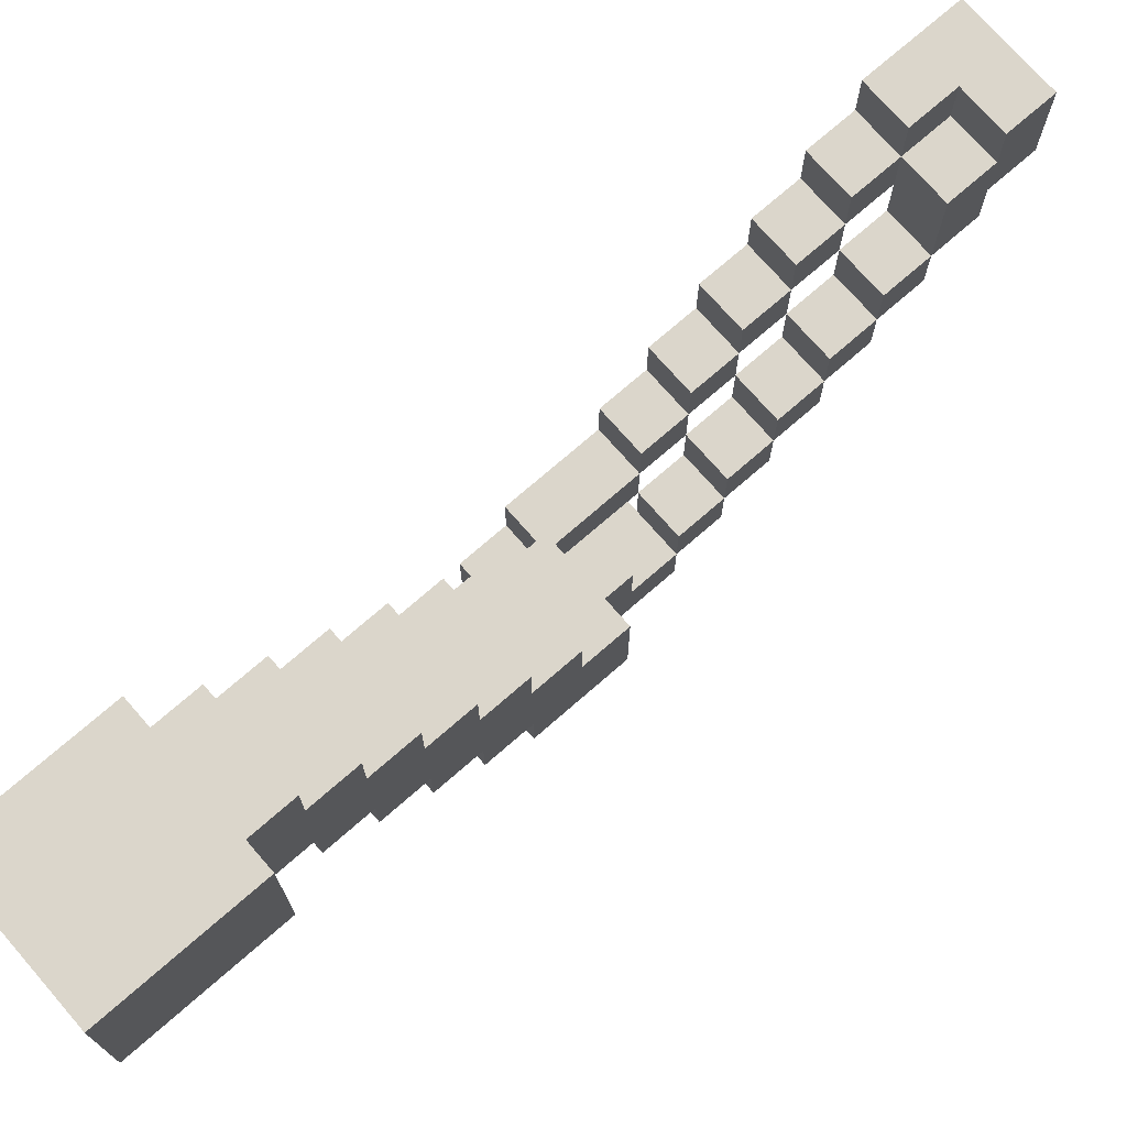
<metadata>
{"format":"obj","ext":"obj","renderer":"f3d","projection":"perspective","resolution":1024,"background":"white","views":[{"elev":73.5,"azim":-131.1,"up":"+Y"}]}
</metadata>
<code>
g default
v -0.18 1.08 -0.585
v -0.18 0.81 -0.585
v -0.18 0.81 -0.855
v -0.18 1.08 -0.855
v -0.09 0.27 -0.135
v -0.09 0.18 0.045
v -0.09 0.18 -0.135
v -0.09 0.36 0.045
v -0.09 0.27 -0.225
v -0.09 0.36 -0.045
v -0.09 0.36 -0.225
v -0.09 0.45 -0.045
v -0.09 0.36 -0.315
v -0.09 0.45 -0.135
v -0.09 0.45 -0.315
v -0.09 0.54 -0.135
v -0.09 0.45 -0.405
v -0.09 0.54 -0.225
v -0.09 0.54 -0.405
v -0.09 0.63 -0.225
v -0.09 0.54 -0.495
v -0.09 0.63 -0.315
v -0.09 0.63 -0.495
v -0.09 0.72 -0.315
v -0.09 0.63 -0.585
v -0.09 0.72 -0.405
v -0.09 0.72 -0.585
v -0.09 0.81 -0.405
v -0.09 0.72 -0.675
v -0.09 0.81 -0.495
v -0.09 0.81 -0.585
v -0.09 0.81 -0.675
v -0.09 0.9 -0.495
v -0.09 0.9 -0.585
v 0 0.09 0.225
v 0 0 0.225
v 0 0 0.045
v 0 0.09 0.135
v 0 0.09 0.045
v 0 0.18 0.135
v 0 0.18 0.045
v 0 0.18 0.315
v 0 0.09 0.315
v 0 0.18 0.225
v 0 0.27 0.405
v 0 0.18 0.405
v 0 0.27 0.315
v 0 0.36 0.495
v 0 0.27 0.495
v 0 0.36 0.405
v 0 0.45 0.585
v 0 0.36 0.585
v 0 0.45 0.495
v 0 0.54 0.675
v 0 0.45 0.675
v 0 0.54 0.585
v 0 0.63 0.765
v 0 0.54 0.765
v 0 0.72 0.765
v 0 0.63 0.855
v 0 0.72 0.675
v 0 0.81 0.855
v 0 0.81 0.765
v 0 0.18 0.045
v 0 0.09 0.045
v 0 0.09 -0.045
v 0 0.18 -0.045
v 0 0.27 -0.135
v 0 0.18 -0.135
v 0 0.18 -0.225
v 0 0.27 -0.225
v 0.09 0.27 0.225
v 0.09 0.18 0.225
v 0.09 0.18 0.135
v 0.09 0.18 0.045
v 0.09 0.27 0.045
v 0.09 0.36 0.315
v 0.09 0.27 0.315
v 0.09 0.36 0.225
v 0.09 0.45 0.405
v 0.09 0.36 0.405
v 0.09 0.45 0.315
v 0.09 0.54 0.495
v 0.09 0.45 0.495
v 0.09 0.54 0.405
v 0.09 0.63 0.585
v 0.09 0.54 0.585
v 0.09 0.63 0.495
v 0.09 0.72 0.675
v 0.09 0.63 0.675
v 0.09 0.72 0.585
v 0.09 0.81 0.765
v 0.09 0.72 0.765
v 0.09 0.72 0.675
v 0.09 0.81 0.675
v 0.09 0.09 0.315
v 0.09 0.18 0.315
v 0.09 0.09 0.225
v 0.09 0.18 0.225
v 0.09 0.18 0.405
v 0.09 0.27 0.405
v 0.09 0.27 0.315
v 0.09 0.27 0.495
v 0.09 0.36 0.495
v 0.09 0.36 0.405
v 0.09 0.36 0.585
v 0.09 0.45 0.585
v 0.09 0.45 0.495
v 0.09 0.45 0.675
v 0.09 0.54 0.675
v 0.09 0.54 0.585
v 0.09 0.54 0.765
v 0.09 0.63 0.765
v 0.09 0.63 0.675
v 0.09 0.09 0.135
v 0.09 0.18 0.135
v 0.09 0.09 0.045
v 0.09 0.18 0.045
v 0.09 0.27 0.045
v 0.09 0.18 -0.045
v 0.09 0.27 -0.045
v 0.09 0.36 0.045
v 0.09 0.27 -0.135
v 0.09 0.36 -0.045
v 0.09 0.36 -0.135
v 0.09 0.45 -0.045
v 0.09 0.36 -0.225
v 0.09 0.45 -0.135
v 0.09 0.45 -0.225
v 0.09 0.54 -0.135
v 0.09 0.45 -0.315
v 0.09 0.54 -0.225
v 0.09 0.54 -0.315
v 0.09 0.63 -0.225
v 0.09 0.54 -0.405
v 0.09 0.63 -0.315
v 0.09 0.63 -0.405
v 0.09 0.72 -0.315
v 0.09 0.63 -0.495
v 0.09 0.72 -0.405
v 0.09 0.72 -0.495
v 0.09 0.81 -0.405
v 0.09 0.72 -0.585
v 0.09 0.81 -0.495
v 0.09 0.81 -0.585
v 0.09 0.9 -0.495
v 0.09 0.81 -0.675
v 0.09 0.9 -0.585
v 0.09 0.9 -0.675
v 0.09 0.99 -0.765
v 0.09 0.9 -0.765
v 0.09 1.08 -0.585
v 0.09 0.99 -0.855
v 0.09 1.08 -0.855
v 0.09 0.18 -0.045
v 0.09 0.27 -0.045
v 0.09 0.18 -0.225
v 0.09 0.27 -0.135
v 0.09 0.36 -0.135
v 0.09 0.36 -0.225
v 0.09 0.45 -0.225
v 0.09 0.36 -0.315
v 0.09 0.45 -0.315
v 0.09 0.54 -0.315
v 0.09 0.45 -0.405
v 0.09 0.54 -0.405
v 0.09 0.63 -0.405
v 0.09 0.54 -0.495
v 0.09 0.63 -0.495
v 0.09 0.72 -0.495
v 0.09 0.63 -0.585
v 0.09 0.72 -0.585
v 0.09 0.81 -0.585
v 0.09 0.72 -0.675
v 0.09 0.81 -0.675
v 0.09 0.9 -0.675
v 0.09 0.81 -0.855
v 0.09 0.9 -0.765
v 0.09 0.99 -0.765
v 0.09 0.99 -0.855
v 0.18 0 0.225
v 0.18 0.09 0.225
v 0.18 0 0.045
v 0.18 0.09 0.045
v 0.18 0.18 0.045
v 0.18 0.09 -0.045
v 0.18 0.18 -0.045
v 0.18 0.18 0.225
v 0.18 0.27 0.225
v 0.18 0.27 0.045
v 0.18 0.27 0.315
v 0.18 0.36 0.315
v 0.18 0.36 0.225
v 0.18 0.36 0.405
v 0.18 0.45 0.405
v 0.18 0.45 0.315
v 0.18 0.45 0.495
v 0.18 0.54 0.495
v 0.18 0.54 0.405
v 0.18 0.54 0.585
v 0.18 0.63 0.585
v 0.18 0.63 0.495
v 0.18 0.63 0.855
v 0.18 0.72 0.855
v 0.18 0.72 0.675
v 0.18 0.72 0.585
v 0.18 0.72 0.855
v 0.18 0.81 0.855
v 0.18 0.72 0.675
v 0.18 0.81 0.675
v 0.09 0.63 0.855
v 0 0.63 0.855
v 0 0.81 0.855
v 0.09 0.72 0.855
v 0.18 0.72 0.855
v 0.18 0.81 0.855
v 0.18 0.63 0.855
v 0.09 0.63 0.855
v 0.09 0.72 0.855
v 0.18 0.72 0.855
v 0.09 0.54 0.765
v 0 0.54 0.765
v 0 0.63 0.765
v 0.09 0.63 0.765
v 0.09 0.45 0.675
v 0 0.45 0.675
v 0 0.54 0.675
v 0.09 0.54 0.675
v 0.09 0.36 0.585
v 0 0.36 0.585
v 0 0.45 0.585
v 0.09 0.45 0.585
v 0.18 0.54 0.585
v 0.09 0.54 0.585
v 0.09 0.63 0.585
v 0.18 0.63 0.585
v 0.09 0.27 0.495
v 0 0.27 0.495
v 0 0.36 0.495
v 0.09 0.36 0.495
v 0.18 0.45 0.495
v 0.09 0.45 0.495
v 0.09 0.54 0.495
v 0.18 0.54 0.495
v 0.09 0.18 0.405
v 0 0.18 0.405
v 0 0.27 0.405
v 0.09 0.27 0.405
v 0.18 0.36 0.405
v 0.09 0.36 0.405
v 0.09 0.45 0.405
v 0.18 0.45 0.405
v 0.09 0.09 0.315
v 0 0.09 0.315
v 0 0.18 0.315
v 0.09 0.18 0.315
v 0.18 0.27 0.315
v 0.09 0.27 0.315
v 0.09 0.36 0.315
v 0.18 0.36 0.315
v 0.09 0 0.225
v 0 0 0.225
v 0 0.09 0.225
v 0.09 0.09 0.225
v 0.18 0 0.225
v 0.09 0 0.225
v 0.09 0.09 0.225
v 0.18 0.09 0.225
v 0.18 0.18 0.225
v 0.09 0.18 0.225
v 0.09 0.27 0.225
v 0.18 0.27 0.225
v 0.09 0.09 0.135
v 0 0.09 0.135
v 0 0.18 0.135
v 0.09 0.18 0.135
v 0 0.18 0.045
v -0.09 0.18 0.045
v -0.09 0.36 0.045
v 0.09 0.18 0.045
v 0.09 0.27 0.045
v 0.09 0.36 0.045
v 0.18 0.09 0.045
v 0.09 0.09 0.045
v 0.09 0.18 0.045
v 0.18 0.18 0.045
v 0.09 0.36 -0.045
v -0.09 0.36 -0.045
v -0.09 0.45 -0.045
v 0.09 0.45 -0.045
v 0.09 0.45 -0.135
v -0.09 0.45 -0.135
v -0.09 0.54 -0.135
v 0.09 0.54 -0.135
v 0.09 0.54 -0.225
v -0.09 0.54 -0.225
v -0.09 0.63 -0.225
v 0.09 0.63 -0.225
v 0.09 0.63 -0.315
v -0.09 0.63 -0.315
v -0.09 0.72 -0.315
v 0.09 0.72 -0.315
v 0.09 0.72 -0.405
v -0.09 0.72 -0.405
v -0.09 0.81 -0.405
v 0.09 0.81 -0.405
v 0.09 0.81 -0.495
v -0.09 0.81 -0.495
v -0.09 0.9 -0.495
v 0.09 0.9 -0.495
v -0.09 0.81 -0.585
v -0.18 0.81 -0.585
v -0.18 1.08 -0.585
v -0.09 0.9 -0.585
v 0.09 0.9 -0.585
v 0.09 1.08 -0.585
v 0 0.72 0.765
v 0.09 0.72 0.765
v 0 0.81 0.765
v 0.09 0.81 0.765
v 0 0.54 0.675
v 0.09 0.54 0.675
v 0 0.72 0.675
v 0.09 0.63 0.675
v 0.09 0.72 0.675
v 0.18 0.72 0.675
v 0.09 0.81 0.675
v 0.18 0.81 0.675
v 0 0.45 0.585
v 0.09 0.45 0.585
v 0 0.54 0.585
v 0.09 0.54 0.585
v 0.09 0.63 0.585
v 0.18 0.63 0.585
v 0.09 0.72 0.585
v 0.18 0.72 0.585
v 0 0.36 0.495
v 0.09 0.36 0.495
v 0 0.45 0.495
v 0.09 0.45 0.495
v 0.09 0.54 0.495
v 0.18 0.54 0.495
v 0.09 0.63 0.495
v 0.18 0.63 0.495
v 0 0.27 0.405
v 0.09 0.27 0.405
v 0 0.36 0.405
v 0.09 0.36 0.405
v 0.09 0.45 0.405
v 0.18 0.45 0.405
v 0.09 0.54 0.405
v 0.18 0.54 0.405
v 0 0.18 0.315
v 0.09 0.18 0.315
v 0 0.27 0.315
v 0.09 0.27 0.315
v 0.09 0.36 0.315
v 0.18 0.36 0.315
v 0.09 0.45 0.315
v 0.18 0.45 0.315
v 0 0.09 0.225
v 0.09 0.09 0.225
v 0 0.18 0.225
v 0.09 0.18 0.225
v 0.09 0.27 0.225
v 0.18 0.27 0.225
v 0.09 0.36 0.225
v 0.18 0.36 0.225
v 0 0 0.045
v 0.09 0 0.045
v 0 0.09 0.045
v 0.09 0.09 0.045
v 0.09 0 0.045
v 0.18 0 0.045
v 0.09 0.09 0.045
v 0.18 0.09 0.045
v 0.09 0.18 0.045
v 0.18 0.18 0.045
v 0.09 0.27 0.045
v 0.18 0.27 0.045
v 0 0.09 -0.045
v 0.09 0.18 -0.045
v 0 0.18 -0.045
v 0.18 0.09 -0.045
v 0.18 0.18 -0.045
v -0.09 0.18 -0.135
v 0 0.18 -0.135
v -0.09 0.27 -0.135
v 0 0.27 -0.135
v -0.09 0.27 -0.225
v 0 0.27 -0.225
v -0.09 0.36 -0.225
v 0 0.36 -0.225
v 0 0.18 -0.225
v 0.09 0.18 -0.225
v 0 0.27 -0.225
v 0 0.36 -0.225
v 0.09 0.36 -0.225
v -0.09 0.36 -0.315
v 0 0.36 -0.315
v -0.09 0.45 -0.315
v 0 0.45 -0.315
v 0 0.36 -0.315
v 0.09 0.36 -0.315
v 0 0.45 -0.315
v 0.09 0.45 -0.315
v -0.09 0.45 -0.405
v 0 0.45 -0.405
v -0.09 0.54 -0.405
v 0 0.54 -0.405
v 0 0.45 -0.405
v 0.09 0.45 -0.405
v 0 0.54 -0.405
v 0.09 0.54 -0.405
v -0.09 0.54 -0.495
v 0 0.54 -0.495
v -0.09 0.63 -0.495
v 0 0.63 -0.495
v 0 0.54 -0.495
v 0.09 0.54 -0.495
v 0 0.63 -0.495
v 0.09 0.63 -0.495
v -0.09 0.63 -0.585
v 0 0.63 -0.585
v -0.09 0.72 -0.585
v 0 0.72 -0.585
v 0 0.63 -0.585
v 0.09 0.63 -0.585
v 0 0.72 -0.585
v 0.09 0.72 -0.585
v -0.09 0.72 -0.675
v 0 0.72 -0.675
v -0.09 0.81 -0.675
v 0 0.81 -0.675
v 0 0.72 -0.675
v 0.09 0.72 -0.675
v 0 0.81 -0.675
v 0.09 0.81 -0.675
v -0.18 0.81 -0.855
v 0 0.81 -0.855
v -0.18 1.08 -0.855
v 0 0.99 -0.855
v 0.09 0.99 -0.855
v 0.09 1.08 -0.855
v 0 0.81 -0.855
v 0.09 0.81 -0.855
v 0 0.99 -0.855
v 0.09 0.99 -0.855
v 0 0 0.045
v 0 0 0.225
v 0.09 0 0.225
v 0.09 0 0.045
v 0.09 0 0.045
v 0.09 0 0.225
v 0.18 0 0.225
v 0.18 0 0.045
v 0 0.09 0.225
v 0 0.09 0.315
v 0.09 0.09 0.315
v 0.09 0.09 0.225
v 0 0.09 -0.045
v 0 0.09 0.045
v 0.09 0.09 0.045
v 0.18 0.09 0.045
v 0.18 0.09 -0.045
v 0 0.18 0.315
v 0 0.18 0.405
v 0.09 0.18 0.405
v 0.09 0.18 0.315
v 0.09 0.18 0.135
v 0.09 0.18 0.225
v 0.18 0.18 0.225
v 0.09 0.18 0.045
v 0.18 0.18 0.045
v 0 0.18 -0.045
v -0.09 0.18 0.045
v 0 0.18 0.045
v -0.09 0.18 -0.135
v 0 0.18 -0.135
v 0 0.18 -0.135
v 0 0.18 -0.045
v 0.09 0.18 -0.045
v 0 0.18 -0.225
v 0.09 0.18 -0.225
v 0 0.27 0.405
v 0 0.27 0.495
v 0.09 0.27 0.495
v 0.09 0.27 0.405
v 0.09 0.27 0.225
v 0.09 0.27 0.315
v 0.18 0.27 0.315
v 0.18 0.27 0.225
v -0.09 0.27 -0.225
v -0.09 0.27 -0.135
v 0 0.27 -0.135
v 0 0.27 -0.225
v 0 0.36 0.495
v 0 0.36 0.585
v 0.09 0.36 0.585
v 0.09 0.36 0.495
v 0.09 0.36 0.315
v 0.09 0.36 0.405
v 0.18 0.36 0.405
v 0.18 0.36 0.315
v -0.09 0.36 -0.315
v -0.09 0.36 -0.225
v 0 0.36 -0.225
v 0 0.36 -0.315
v 0 0.36 -0.315
v 0 0.36 -0.225
v 0.09 0.36 -0.225
v 0.09 0.36 -0.315
v 0 0.45 0.585
v 0 0.45 0.675
v 0.09 0.45 0.675
v 0.09 0.45 0.585
v 0.09 0.45 0.405
v 0.09 0.45 0.495
v 0.18 0.45 0.495
v 0.18 0.45 0.405
v -0.09 0.45 -0.405
v -0.09 0.45 -0.315
v 0 0.45 -0.315
v 0 0.45 -0.405
v 0 0.45 -0.405
v 0 0.45 -0.315
v 0.09 0.45 -0.315
v 0.09 0.45 -0.405
v 0 0.54 0.675
v 0 0.54 0.765
v 0.09 0.54 0.765
v 0.09 0.54 0.675
v 0.09 0.54 0.495
v 0.09 0.54 0.585
v 0.18 0.54 0.585
v 0.18 0.54 0.495
v -0.09 0.54 -0.495
v -0.09 0.54 -0.405
v 0 0.54 -0.405
v 0 0.54 -0.495
v 0 0.54 -0.495
v 0 0.54 -0.405
v 0.09 0.54 -0.405
v 0.09 0.54 -0.495
v 0 0.63 0.765
v 0 0.63 0.855
v 0.09 0.63 0.855
v 0.09 0.63 0.765
v 0.09 0.63 0.765
v 0.09 0.63 0.855
v 0.18 0.63 0.855
v 0.09 0.63 0.675
v 0.09 0.63 0.585
v 0.18 0.63 0.585
v -0.09 0.63 -0.585
v -0.09 0.63 -0.495
v 0 0.63 -0.495
v 0 0.63 -0.585
v 0 0.63 -0.585
v 0 0.63 -0.495
v 0.09 0.63 -0.495
v 0.09 0.63 -0.585
v -0.09 0.72 -0.675
v -0.09 0.72 -0.585
v 0 0.72 -0.585
v 0 0.72 -0.675
v 0 0.72 -0.675
v 0 0.72 -0.585
v 0.09 0.72 -0.585
v 0.09 0.72 -0.675
v -0.09 0.81 -0.675
v -0.18 0.81 -0.585
v -0.09 0.81 -0.585
v -0.18 0.81 -0.855
v 0 0.81 -0.675
v 0 0.81 -0.855
v 0 0.81 -0.855
v 0 0.81 -0.675
v 0.09 0.81 -0.675
v 0.09 0.81 -0.855
v 0 0.09 0.225
v 0 0.09 0.135
v 0.09 0.09 0.225
v 0.09 0.09 0.135
v 0.09 0.09 0.225
v 0.09 0.09 0.135
v 0.18 0.09 0.225
v 0.09 0.09 0.045
v 0.18 0.09 0.045
v 0 0.18 0.315
v 0 0.18 0.225
v 0.09 0.18 0.315
v 0.09 0.18 0.225
v 0 0.18 0.135
v 0 0.18 0.045
v 0.09 0.18 0.135
v 0.09 0.18 0.045
v 0.09 0.18 0.045
v 0.09 0.18 -0.045
v 0.18 0.18 0.045
v 0.18 0.18 -0.045
v 0 0.27 0.405
v 0 0.27 0.315
v 0.09 0.27 0.405
v 0.09 0.27 0.315
v 0.09 0.27 0.225
v 0.09 0.27 0.045
v 0.18 0.27 0.225
v 0.18 0.27 0.045
v 0 0.36 0.495
v 0 0.36 0.405
v 0.09 0.36 0.495
v 0.09 0.36 0.405
v 0.09 0.36 0.315
v 0.09 0.36 0.225
v 0.18 0.36 0.315
v 0.18 0.36 0.225
v -0.09 0.36 0.045
v -0.09 0.36 -0.045
v 0.09 0.36 0.045
v 0.09 0.36 -0.045
v 0 0.45 0.585
v 0 0.45 0.495
v 0.09 0.45 0.585
v 0.09 0.45 0.495
v 0.09 0.45 0.405
v 0.09 0.45 0.315
v 0.18 0.45 0.405
v 0.18 0.45 0.315
v -0.09 0.45 -0.045
v -0.09 0.45 -0.135
v 0.09 0.45 -0.045
v 0.09 0.45 -0.135
v 0 0.54 0.675
v 0 0.54 0.585
v 0.09 0.54 0.675
v 0.09 0.54 0.585
v 0.09 0.54 0.495
v 0.09 0.54 0.405
v 0.18 0.54 0.495
v 0.18 0.54 0.405
v -0.09 0.54 -0.135
v -0.09 0.54 -0.225
v 0.09 0.54 -0.135
v 0.09 0.54 -0.225
v 0.09 0.63 0.585
v 0.09 0.63 0.495
v 0.18 0.63 0.585
v 0.18 0.63 0.495
v -0.09 0.63 -0.225
v -0.09 0.63 -0.315
v 0.09 0.63 -0.225
v 0.09 0.63 -0.315
v 0 0.72 0.765
v 0 0.72 0.675
v 0.09 0.72 0.765
v 0.09 0.72 0.675
v 0.09 0.72 0.675
v 0.09 0.72 0.585
v 0.18 0.72 0.675
v 0.18 0.72 0.585
v -0.09 0.72 -0.315
v -0.09 0.72 -0.405
v 0.09 0.72 -0.315
v 0.09 0.72 -0.405
v 0 0.81 0.855
v 0 0.81 0.765
v 0.18 0.81 0.855
v 0.09 0.81 0.765
v 0.09 0.81 0.675
v 0.18 0.81 0.675
v -0.09 0.81 -0.405
v -0.09 0.81 -0.495
v 0.09 0.81 -0.405
v 0.09 0.81 -0.495
v -0.09 0.9 -0.495
v -0.09 0.9 -0.585
v 0.09 0.9 -0.495
v 0.09 0.9 -0.585
v -0.18 1.08 -0.585
v -0.18 1.08 -0.855
v 0.09 1.08 -0.585
v 0.09 1.08 -0.855
g default_0
f 3 2 1
f 3 1 4
f 7 6 5
f 5 6 8
f 9 5 8
f 9 8 10
f 9 10 11
f 11 10 12
f 13 11 12
f 13 12 14
f 13 14 15
f 15 14 16
f 17 15 16
f 17 16 18
f 17 18 19
f 19 18 20
f 21 19 20
f 21 20 22
f 21 22 23
f 23 22 24
f 25 23 24
f 25 24 26
f 25 26 27
f 27 26 28
f 29 27 28
f 29 28 30
f 29 30 31
f 29 31 32
f 31 30 33
f 31 33 34
f 37 36 35
f 37 35 38
f 37 38 39
f 39 38 40
f 39 40 41
f 35 43 42
f 35 42 44
f 42 46 45
f 42 45 47
f 45 49 48
f 45 48 50
f 48 52 51
f 48 51 53
f 51 55 54
f 51 54 56
f 54 58 57
f 54 57 59
f 57 60 59
f 54 59 61
f 59 60 62
f 59 62 63
f 66 65 64
f 66 64 67
f 70 69 68
f 70 68 71
f 74 73 72
f 75 74 72
f 75 72 76
f 72 78 77
f 72 77 79
f 77 81 80
f 77 80 82
f 80 84 83
f 80 83 85
f 83 87 86
f 83 86 88
f 86 90 89
f 86 89 91
f 94 93 92
f 94 92 95
f 98 97 96
f 98 99 97
f 97 101 100
f 97 102 101
f 101 104 103
f 101 105 104
f 104 107 106
f 104 108 107
f 107 110 109
f 107 111 110
f 110 113 112
f 110 114 113
f 117 116 115
f 117 118 116
f 120 119 118
f 120 121 119
f 121 122 119
f 123 122 121
f 123 124 122
f 123 125 124
f 125 126 124
f 127 126 125
f 127 128 126
f 127 129 128
f 129 130 128
f 131 130 129
f 131 132 130
f 131 133 132
f 133 134 132
f 135 134 133
f 135 136 134
f 135 137 136
f 137 138 136
f 139 138 137
f 139 140 138
f 139 141 140
f 141 142 140
f 143 142 141
f 143 144 142
f 143 145 144
f 145 146 144
f 147 146 145
f 147 148 146
f 147 149 148
f 149 150 148
f 151 150 149
f 150 152 148
f 153 152 150
f 153 154 152
f 157 156 155
f 157 158 156
f 157 159 158
f 157 160 159
f 162 161 160
f 162 163 161
f 165 164 163
f 165 166 164
f 168 167 166
f 168 169 167
f 171 170 169
f 171 172 170
f 174 173 172
f 174 175 173
f 177 176 175
f 177 178 176
f 177 179 178
f 177 180 179
f 183 182 181
f 183 184 182
f 186 185 184
f 186 187 185
f 185 189 188
f 185 190 189
f 189 192 191
f 189 193 192
f 192 195 194
f 192 196 195
f 195 198 197
f 195 199 198
f 198 201 200
f 198 202 201
f 201 204 203
f 201 205 204
f 201 206 205
f 209 208 207
f 209 210 208
f 213 212 211
f 213 211 214
f 213 214 215
f 213 215 216
f 219 218 217
f 219 217 220
f 223 222 221
f 223 221 224
f 227 226 225
f 227 225 228
f 231 230 229
f 231 229 232
f 235 234 233
f 235 233 236
f 239 238 237
f 239 237 240
f 243 242 241
f 243 241 244
f 247 246 245
f 247 245 248
f 251 250 249
f 251 249 252
f 255 254 253
f 255 253 256
f 259 258 257
f 259 257 260
f 263 262 261
f 263 261 264
f 267 266 265
f 267 265 268
f 271 270 269
f 271 269 272
f 275 274 273
f 275 273 276
f 279 278 277
f 279 277 280
f 279 280 281
f 279 281 282
f 285 284 283
f 285 283 286
f 289 288 287
f 289 287 290
f 293 292 291
f 293 291 294
f 297 296 295
f 297 295 298
f 301 300 299
f 301 299 302
f 305 304 303
f 305 303 306
f 309 308 307
f 309 307 310
f 313 312 311
f 313 311 314
f 313 314 315
f 313 315 316
f 319 318 317
f 319 320 318
f 323 322 321
f 323 324 322
f 323 325 324
f 327 326 325
f 327 328 326
f 331 330 329
f 331 332 330
f 335 334 333
f 335 336 334
f 339 338 337
f 339 340 338
f 343 342 341
f 343 344 342
f 347 346 345
f 347 348 346
f 351 350 349
f 351 352 350
f 355 354 353
f 355 356 354
f 359 358 357
f 359 360 358
f 363 362 361
f 363 364 362
f 367 366 365
f 367 368 366
f 371 370 369
f 371 372 370
f 375 374 373
f 375 376 374
f 379 378 377
f 379 380 378
f 383 382 381
f 382 384 381
f 382 385 384
f 388 387 386
f 388 389 387
f 392 391 390
f 392 393 391
f 396 395 394
f 397 395 396
f 397 398 395
f 401 400 399
f 401 402 400
f 405 404 403
f 405 406 404
f 409 408 407
f 409 410 408
f 413 412 411
f 413 414 412
f 417 416 415
f 417 418 416
f 421 420 419
f 421 422 420
f 425 424 423
f 425 426 424
f 429 428 427
f 429 430 428
f 433 432 431
f 433 434 432
f 437 436 435
f 437 438 436
f 441 440 439
f 441 442 440
f 441 443 442
f 441 444 443
f 447 446 445
f 447 448 446
f 451 450 449
f 451 449 452
f 455 454 453
f 455 453 456
f 459 458 457
f 459 457 460
f 463 462 461
f 464 463 461
f 464 461 465
f 468 467 466
f 468 466 469
f 472 471 470
f 472 470 473
f 472 473 474
f 477 476 475
f 475 476 478
f 475 478 479
f 482 481 480
f 482 480 483
f 482 483 484
f 487 486 485
f 487 485 488
f 491 490 489
f 491 489 492
f 495 494 493
f 495 493 496
f 499 498 497
f 499 497 500
f 503 502 501
f 503 501 504
f 507 506 505
f 507 505 508
f 511 510 509
f 511 509 512
f 515 514 513
f 515 513 516
f 519 518 517
f 519 517 520
f 523 522 521
f 523 521 524
f 527 526 525
f 527 525 528
f 531 530 529
f 531 529 532
f 535 534 533
f 535 533 536
f 539 538 537
f 539 537 540
f 543 542 541
f 543 541 544
f 547 546 545
f 547 545 548
f 551 550 549
f 551 549 552
f 551 552 553
f 551 553 554
f 557 556 555
f 557 555 558
f 561 560 559
f 561 559 562
f 565 564 563
f 565 563 566
f 569 568 567
f 569 567 570
f 573 572 571
f 571 572 574
f 575 571 574
f 575 574 576
f 579 578 577
f 579 577 580
f 583 582 581
f 583 584 582
f 587 586 585
f 587 588 586
f 587 589 588
f 592 591 590
f 592 593 591
f 596 595 594
f 596 597 595
f 600 599 598
f 600 601 599
f 604 603 602
f 604 605 603
f 608 607 606
f 608 609 607
f 612 611 610
f 612 613 611
f 616 615 614
f 616 617 615
f 620 619 618
f 620 621 619
f 624 623 622
f 624 625 623
f 628 627 626
f 628 629 627
f 632 631 630
f 632 633 631
f 636 635 634
f 636 637 635
f 640 639 638
f 640 641 639
f 644 643 642
f 644 645 643
f 648 647 646
f 648 649 647
f 652 651 650
f 652 653 651
f 656 655 654
f 656 657 655
f 660 659 658
f 660 661 659
f 664 663 662
f 664 665 663
f 668 667 666
f 668 669 667
f 668 670 669
f 668 671 670
f 674 673 672
f 674 675 673
f 678 677 676
f 678 679 677
f 682 681 680
f 682 683 681

</code>
